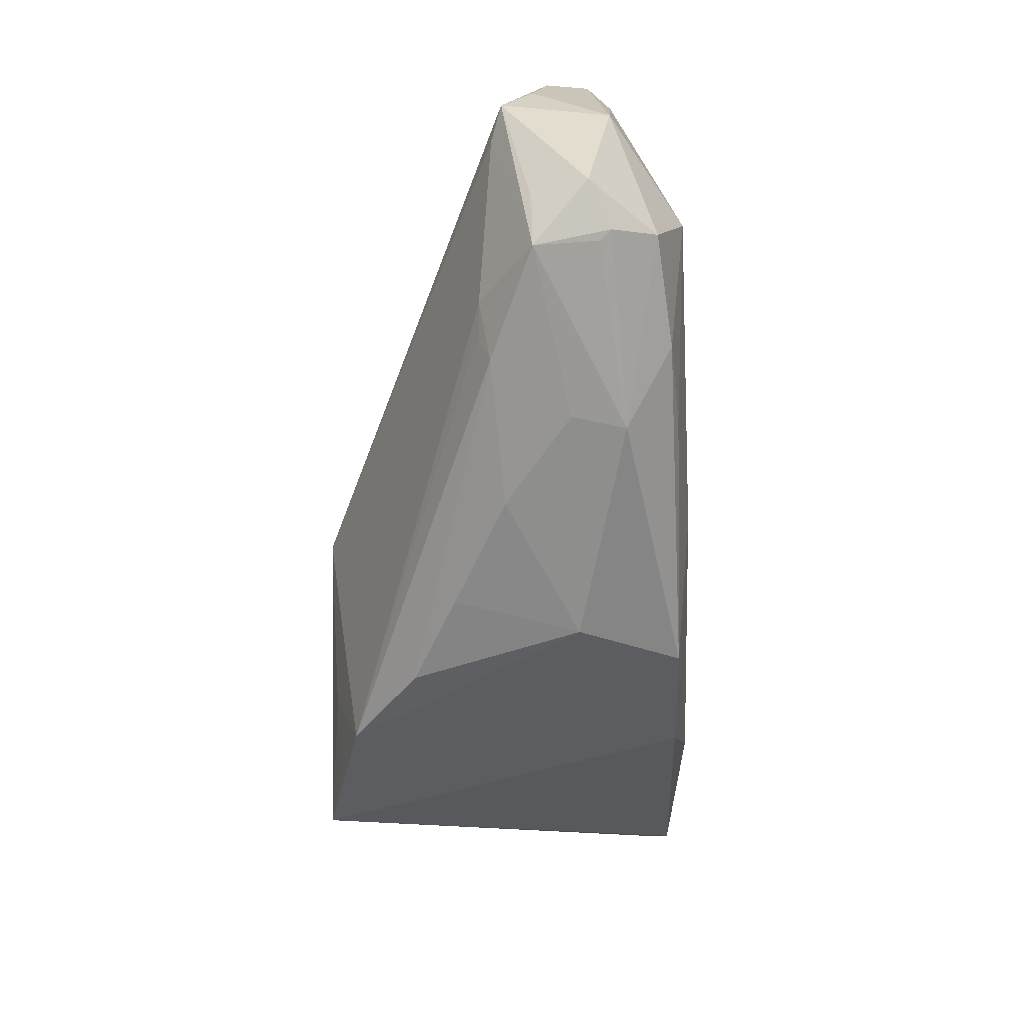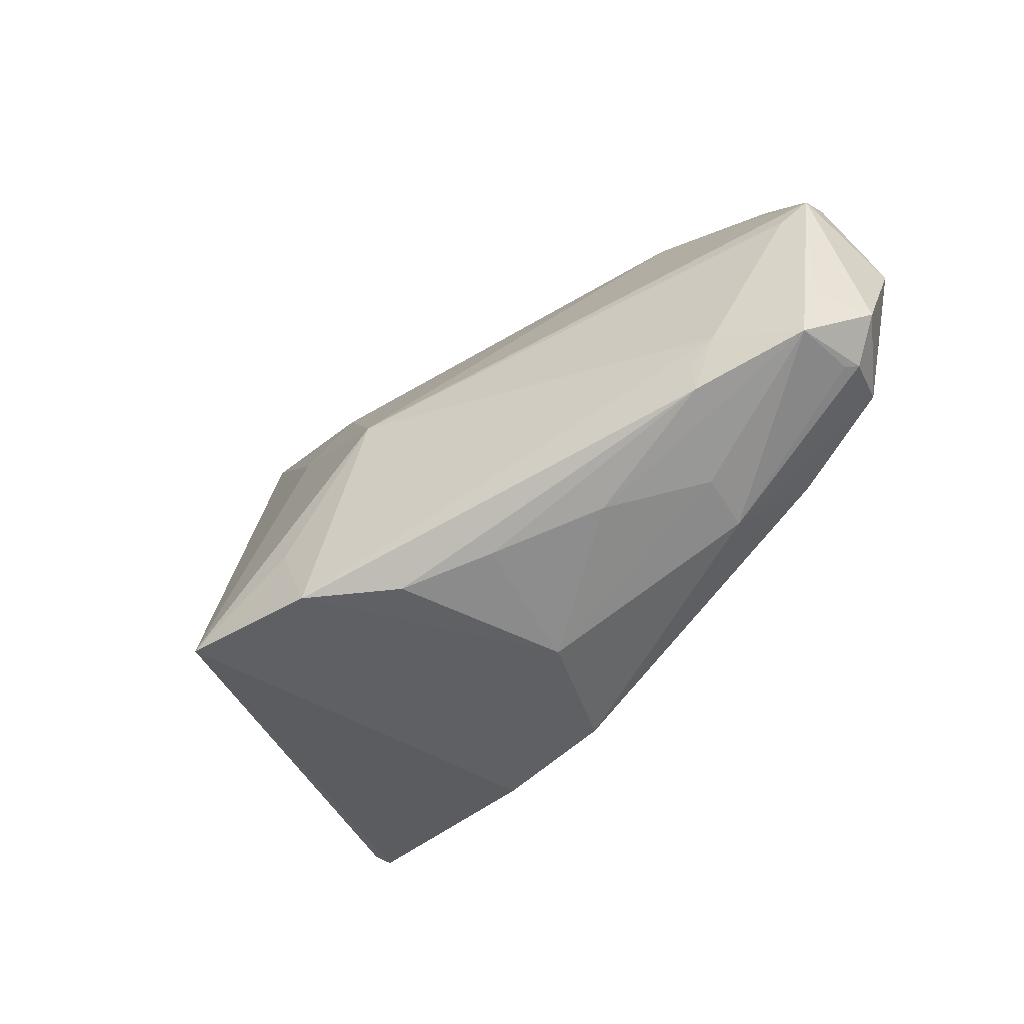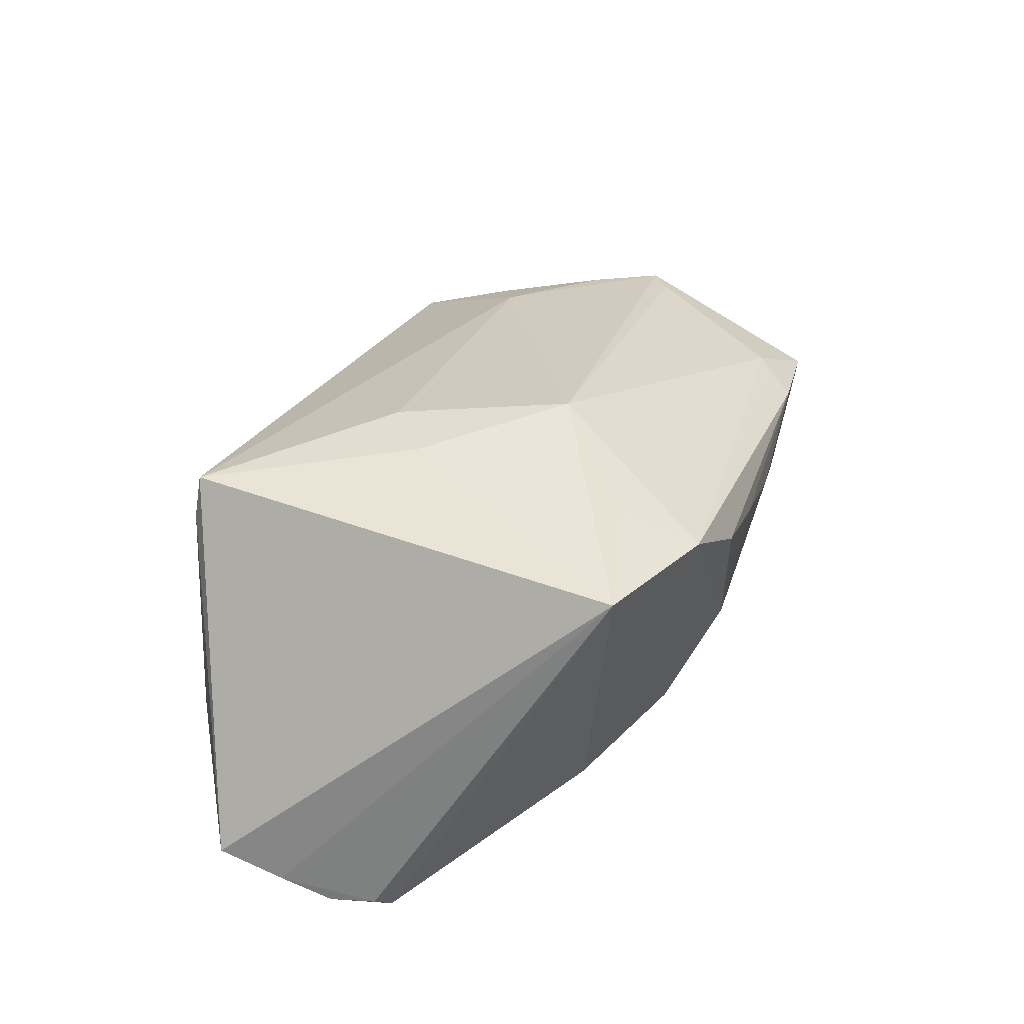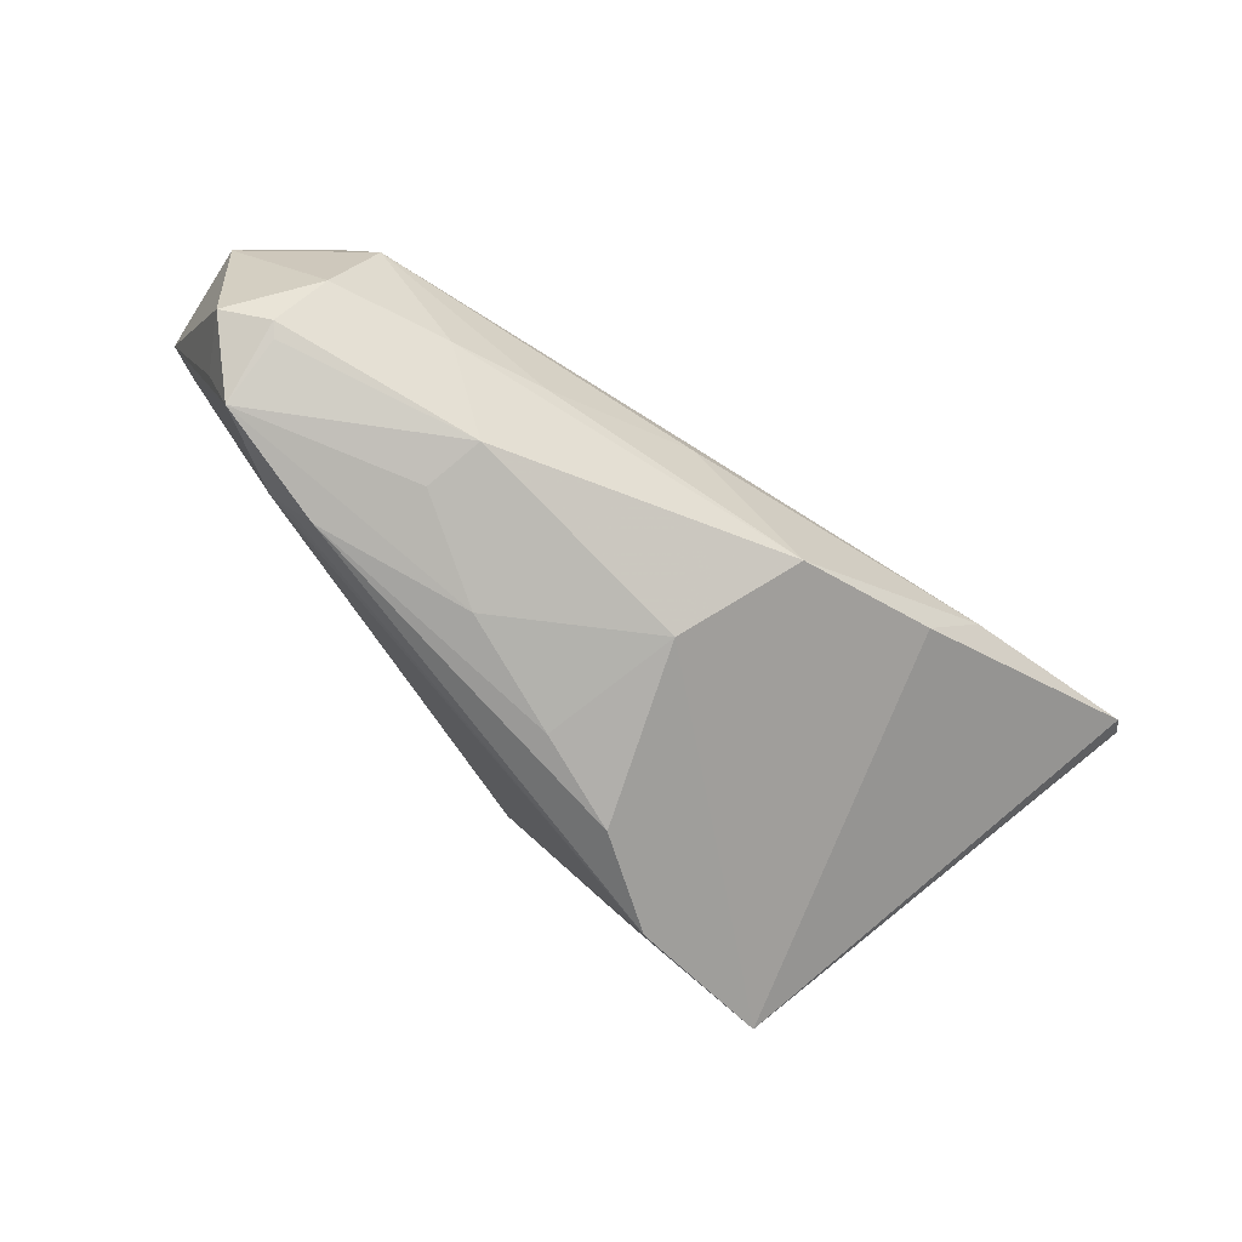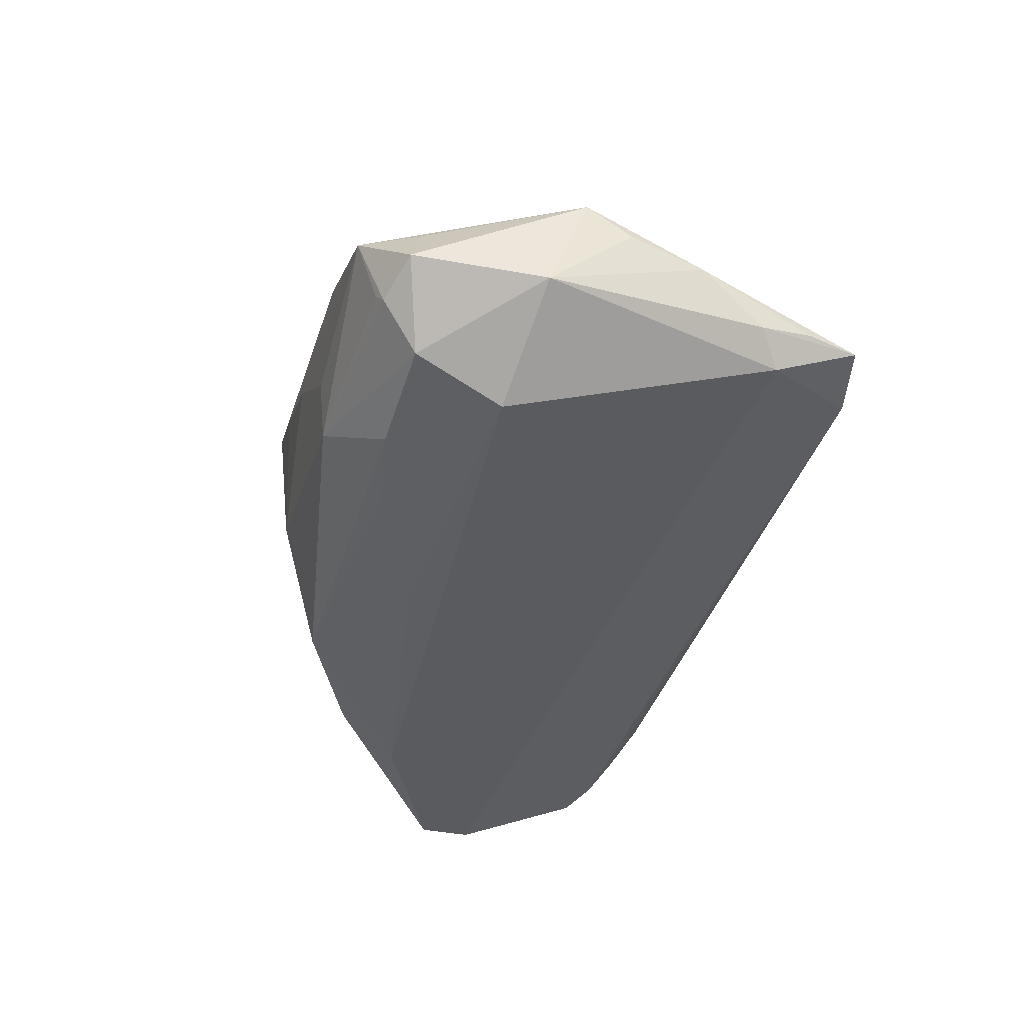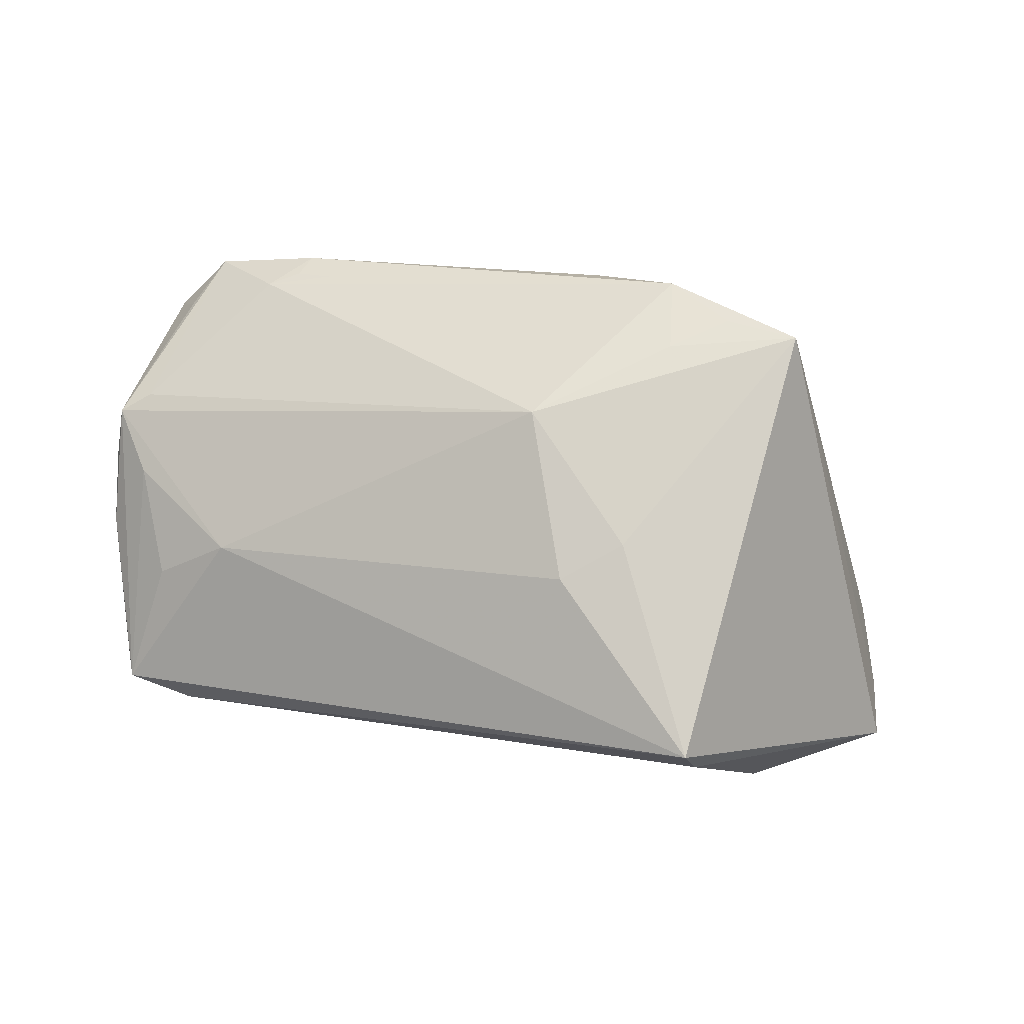
<metadata>
{"format":"obj","ext":"obj","renderer":"f3d","projection":"perspective","resolution":1024,"background":"white","views":[{"elev":-63.6,"azim":90.1,"up":"+Y"},{"elev":-68.4,"azim":48.5,"up":"+Y"},{"elev":44.8,"azim":-70.8,"up":"+Z"},{"elev":-75.7,"azim":145.4,"up":"+Y"},{"elev":-38.3,"azim":76.6,"up":"+Z"},{"elev":77.0,"azim":-169.8,"up":"+Z"}]}
</metadata>
<code>
v -0.03106 0.03413 0.0173
v 0.05429 0.003868 0.002158
v -0.05776 0.005975 -0.02193
v 0.0584 0.01033 -0.004855
v 0.03644 -0.03275 0.002538
v 0.006526 -0.01608 -0.02347
v 0.04872 0.0179 0.0003605
v -0.03157 -0.01115 -0.02482
v -0.0292 0.03377 0.02285
v -0.008911 0.0133 0.0234
v -0.0553 0.02243 -0.01613
v 0.02699 -0.03152 -0.01404
v 0.05975 -0.00961 -0.01221
v 0.05031 -0.03157 -0.002477
v -0.01824 -0.02147 0.02376
v -0.008156 -0.02697 -0.02193
v -0.05889 0.01241 -0.01851
v 0.05582 -0.007534 0.00253
v -0.001215 -0.008561 0.02482
v 0.03765 -0.0295 0.003955
v -0.05046 0.025 -0.01511
v -0.04465 0.01791 -0.01761
v 0.05977 0.0009674 -0.002711
v -0.02523 -0.01973 -0.02253
v 0.05584 0.01853 -0.01046
v 0.004353 -0.03413 0.007135
v 0.04626 -0.01224 -0.02158
v 0.05661 -0.02593 -0.009061
v -0.04649 0.02762 -0.0123
v -0.02547 -0.02667 0.02316
v -0.04162 0.0307 -0.00841
v -0.0008309 -0.03271 -0.00862
v 0.02404 -0.02311 -0.02103
v 0.0511 -0.02809 -0.01184
v 0.0427 0.03413 -0.009333
v 0.05157 0.03264 -0.008209
v 0.03979 0.01404 0.006676
v 0.03287 -0.02923 0.005659
v 0.05369 -0.02395 -0.002385
v -0.05977 0.02057 -0.01478
v -0.03495 -0.02533 0.02482
v -0.01638 0.007471 0.02482
v 0.04166 -0.02708 0.003911
v 0.01788 -0.03386 0.0007835
v -0.01713 -0.03168 0.02049
v -0.0561 0.0002656 -0.0221
v 0.03486 -0.02458 -0.01974
v 0.05227 0.0213 -0.01381
v 0.0597 -0.004689 0.001278
v -0.05464 -0.001601 -0.02363
v 0.04889 -0.02354 -0.01764
v -0.006805 -0.03404 0.0124
v 0.05406 0.02556 -0.008699
v 0.02897 -0.03254 -0.007224
v 0.04999 -0.02889 -0.01041
f 40 41 9
f 42 9 41
f 41 19 42
f 42 10 9
f 19 10 42
f 18 14 49
f 49 19 18
f 4 36 49
f 17 41 40
f 3 22 48
f 3 17 40
f 49 36 2
f 37 36 9
f 9 10 37
f 37 10 19
f 37 19 49
f 49 2 37
f 48 36 25
f 9 36 35
f 35 36 48
f 48 22 35
f 12 14 54
f 14 44 54
f 5 44 14
f 5 45 52
f 15 19 41
f 15 45 19
f 49 14 39
f 11 3 40
f 22 3 11
f 52 45 32
f 32 45 41
f 41 16 32
f 32 16 12
f 12 54 32
f 32 54 44
f 48 27 8
f 12 51 34
f 27 51 47
f 12 16 47
f 47 51 12
f 23 4 49
f 7 2 36
f 36 37 7
f 7 37 2
f 36 4 53
f 53 25 36
f 4 25 53
f 9 35 1
f 1 35 31
f 40 9 1
f 1 31 40
f 26 5 52
f 44 5 26
f 52 32 26
f 26 32 44
f 19 45 43
f 43 5 14
f 14 18 43
f 43 18 19
f 41 45 30
f 30 15 41
f 45 15 30
f 40 31 29
f 29 11 40
f 31 35 29
f 6 8 27
f 16 8 6
f 50 3 48
f 48 8 50
f 55 14 12
f 12 34 55
f 55 34 14
f 14 34 28
f 28 39 14
f 49 39 28
f 28 34 51
f 45 5 38
f 38 43 45
f 11 29 21
f 21 29 35
f 21 35 22
f 22 11 21
f 33 47 16
f 16 6 33
f 27 47 33
f 33 6 27
f 46 50 41
f 3 50 46
f 41 17 46
f 17 3 46
f 24 8 16
f 24 50 8
f 24 16 41
f 41 50 24
f 13 23 49
f 49 28 13
f 13 25 4
f 4 23 13
f 13 27 48
f 48 25 13
f 13 51 27
f 13 28 51
f 5 43 20
f 20 38 5
f 43 38 20

</code>
